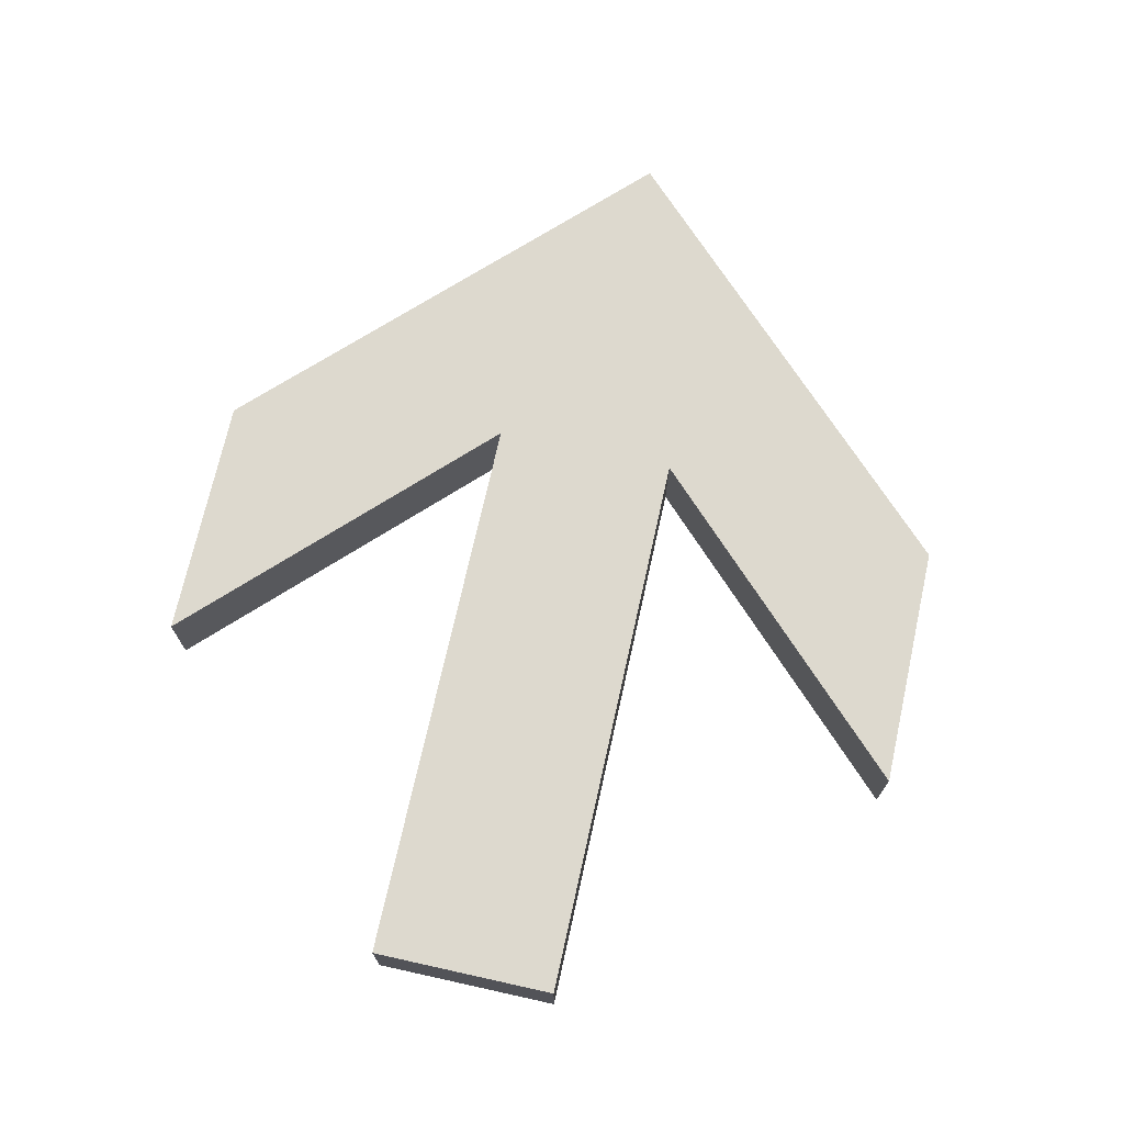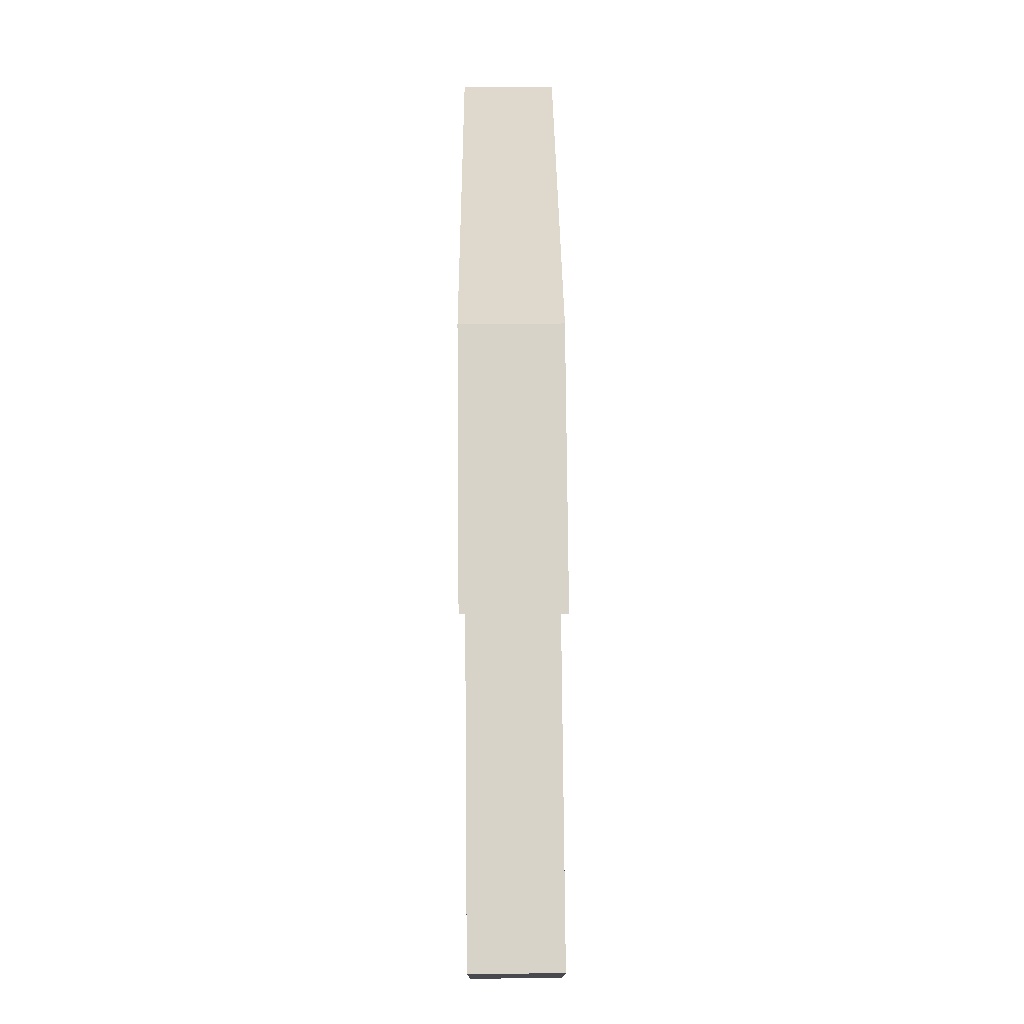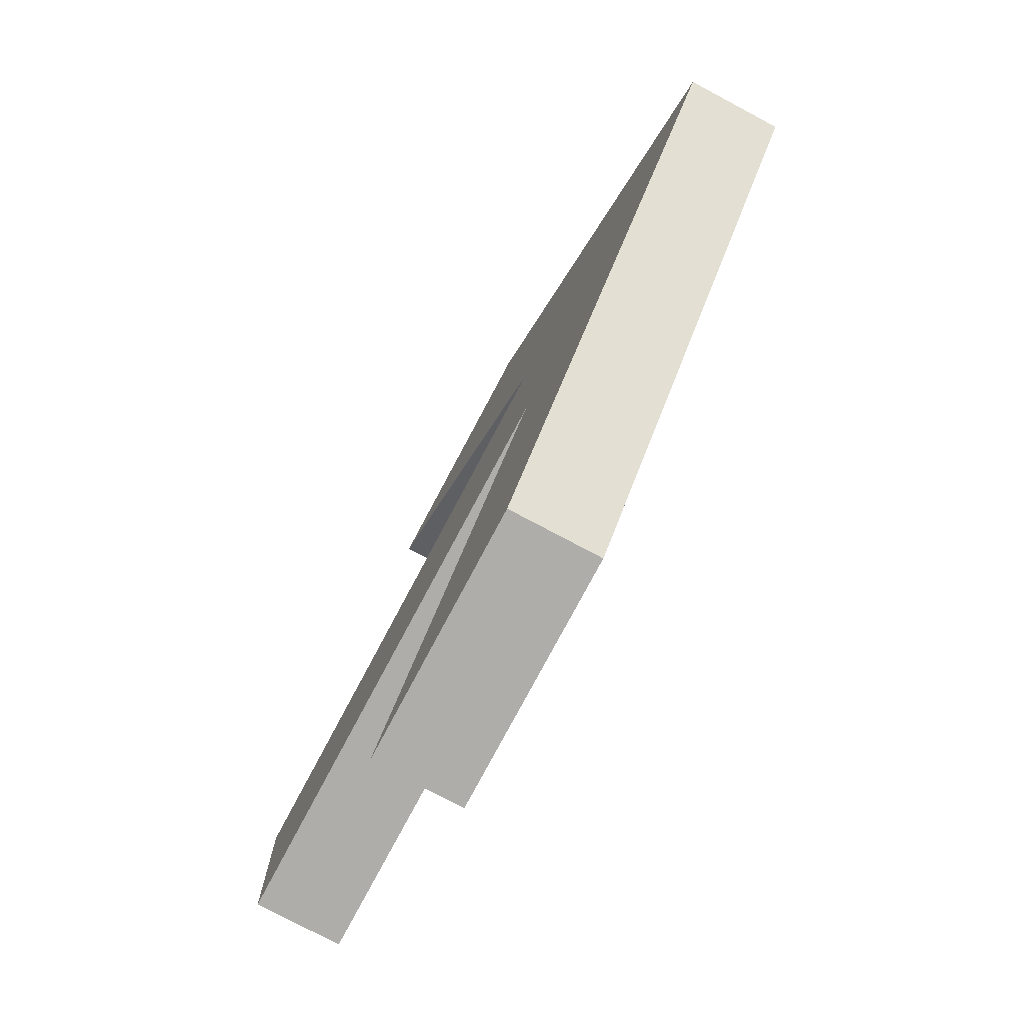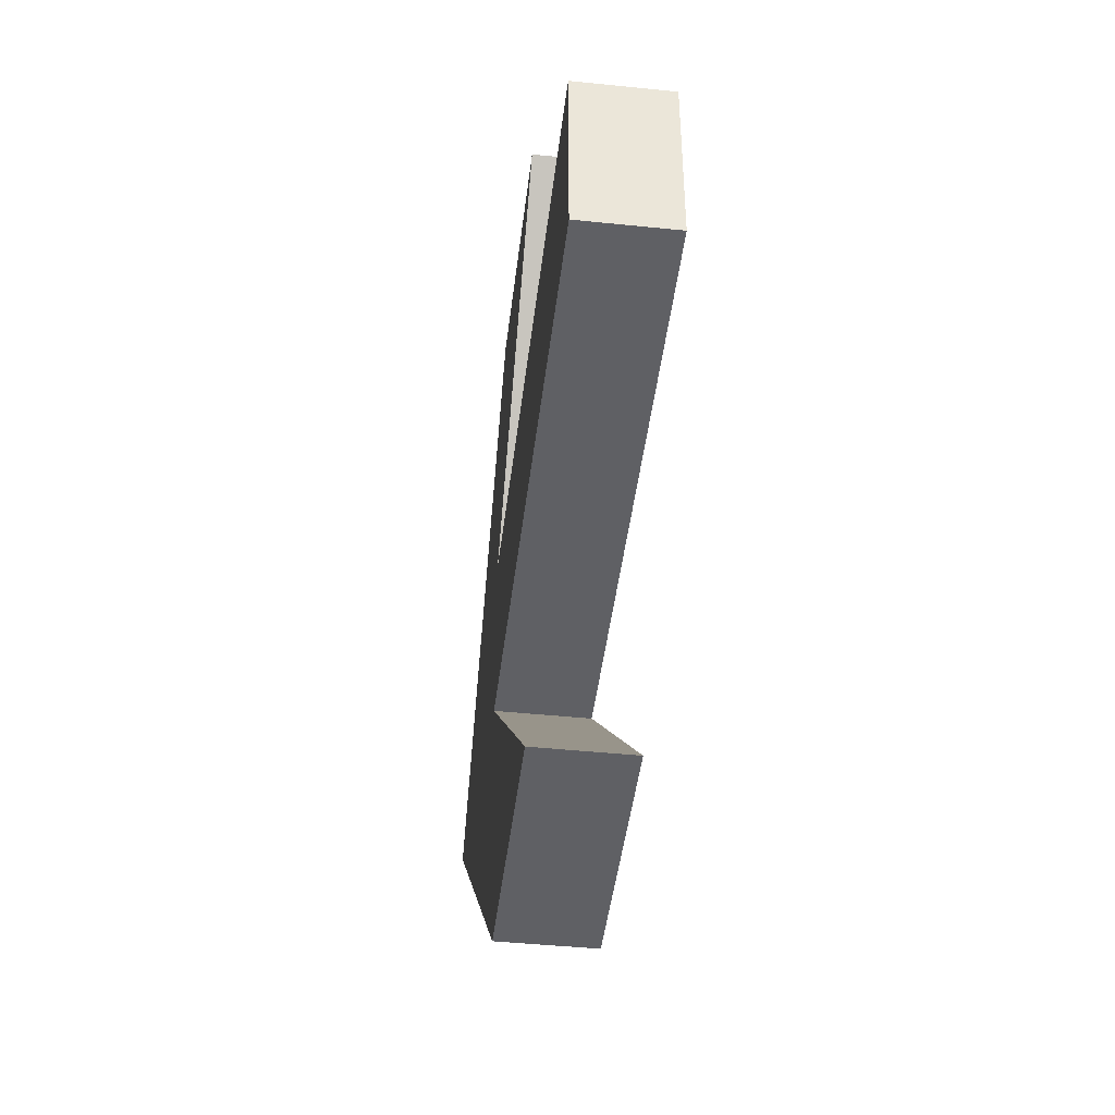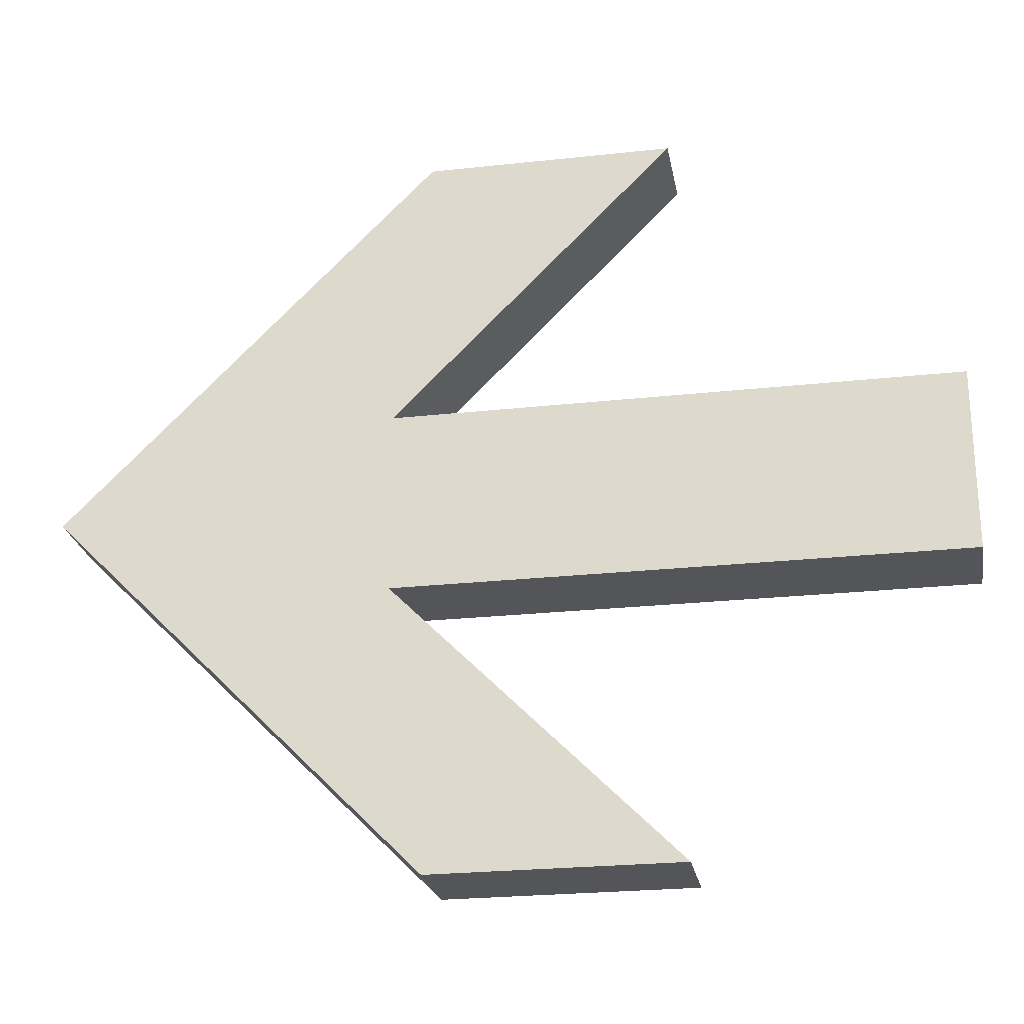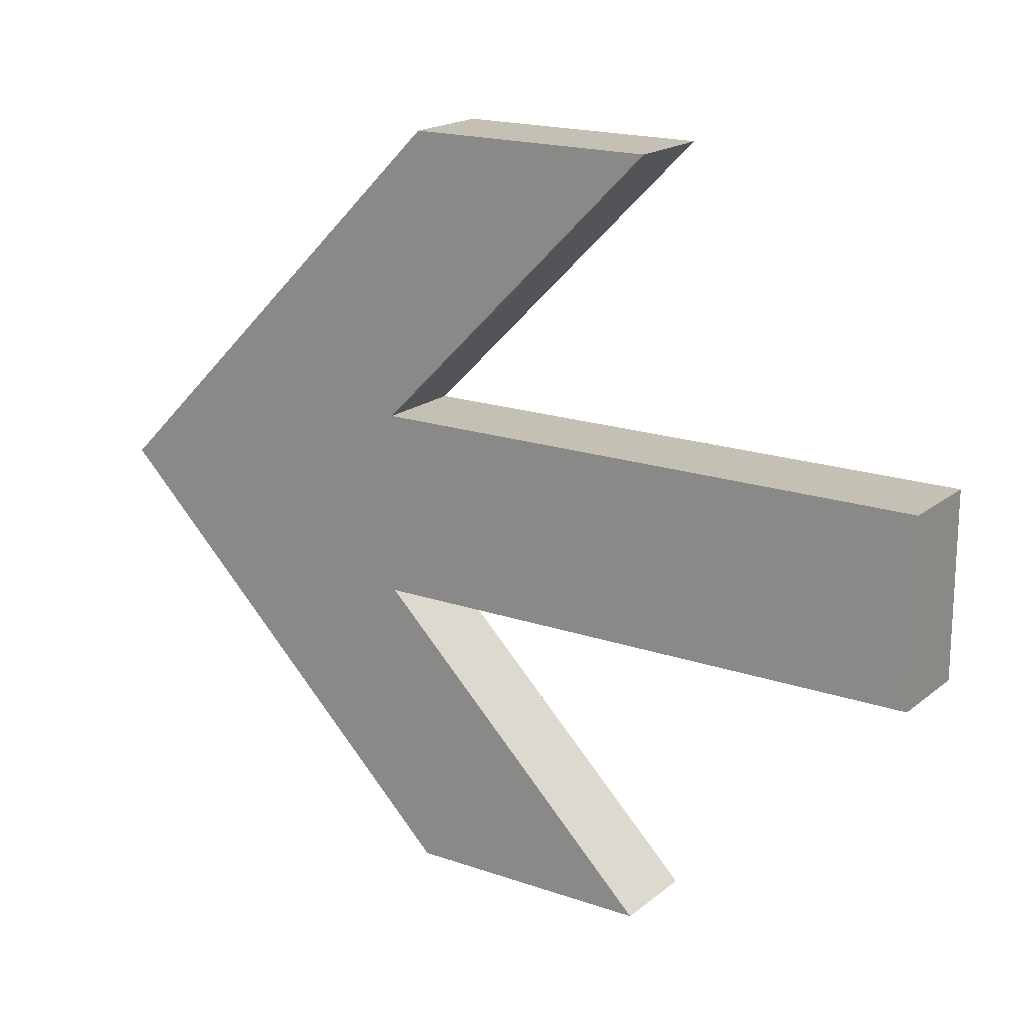
<metadata>
{"format":"obj","ext":"obj","renderer":"f3d","projection":"perspective","resolution":1024,"background":"white","views":[{"elev":71.8,"azim":102.5,"up":"+Y"},{"elev":77.2,"azim":89.5,"up":"+Z"},{"elev":-77.2,"azim":-118.0,"up":"+Z"},{"elev":-45.0,"azim":83.2,"up":"+Z"},{"elev":-24.2,"azim":10.3,"up":"+Z"},{"elev":18.2,"azim":33.9,"up":"+Z"}]}
</metadata>
<code>
g object_1
v 63.55 0 -23.85
v 63.55 2.5 -23.85
v 63.55 0 -26.4
v 63.55 2.5 -26.4
v 63.55 0 -26.4
v 63.55 2.5 -26.4
v 47.9 0 -26.4
v 47.9 2.5 -26.4
v 47.9 0 -26.4
v 47.9 2.5 -26.4
v 55.77 0 -34.3
v 55.77 2.5 -34.3
v 55.77 0 -34.3
v 55.77 2.5 -34.3
v 48.92 0 -34.3
v 48.92 2.5 -34.3
v 48.92 0 -34.3
v 48.92 2.5 -34.3
v 38.52 0 -23.85
v 38.52 2.5 -23.85
v 38.52 0 -23.85
v 38.52 2.5 -23.85
v 48.92 0 -13.41
v 48.92 2.5 -13.41
v 48.92 0 -13.41
v 48.92 2.5 -13.41
v 55.77 0 -13.41
v 55.77 2.5 -13.41
v 55.77 0 -13.41
v 55.77 2.5 -13.41
v 47.9 0 -21.31
v 47.9 2.5 -21.31
v 47.9 0 -21.31
v 47.9 2.5 -21.31
v 63.55 0 -21.31
v 63.55 2.5 -21.31
v 63.55 0 -21.31
v 63.55 2.5 -21.31
v 63.55 0 -23.85
v 63.55 2.5 -23.85
v 63.55 0 -23.85
v 63.55 0 -26.4
v 47.9 0 -26.4
v 55.77 0 -34.3
v 48.92 0 -34.3
v 38.52 0 -23.85
v 48.92 0 -13.41
v 55.77 0 -13.41
v 47.9 0 -21.31
v 63.55 0 -21.31
v 63.55 2.5 -23.85
v 63.55 2.5 -26.4
v 47.9 2.5 -26.4
v 55.77 2.5 -34.3
v 48.92 2.5 -34.3
v 38.52 2.5 -23.85
v 48.92 2.5 -13.41
v 55.77 2.5 -13.41
v 47.9 2.5 -21.31
v 63.55 2.5 -21.31
f 1 3 4 2
f 5 7 8 6
f 9 11 12 10
f 13 15 16 14
f 17 19 20 18
f 21 23 24 22
f 25 27 28 26
f 29 31 32 30
f 33 35 36 34
f 37 39 40 38
f 43 42 41
f 50 49 41
f 43 41 49
f 46 45 43
f 46 49 47
f 49 48 47
f 43 49 46
f 45 44 43
f 53 51 52
f 60 51 59
f 53 59 51
f 56 53 55
f 56 57 59
f 59 57 58
f 53 56 59
f 55 53 54

</code>
